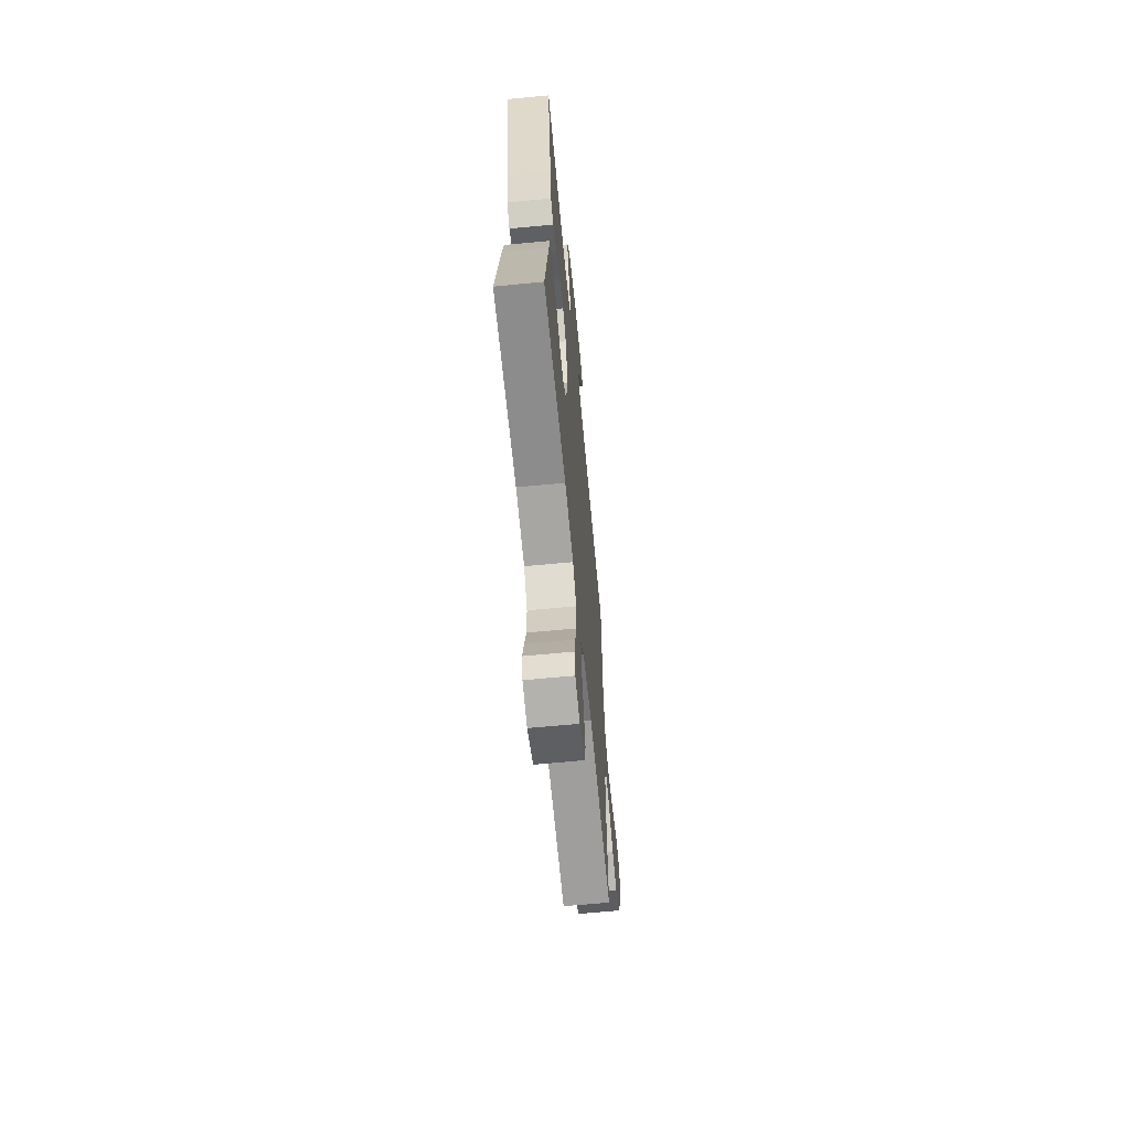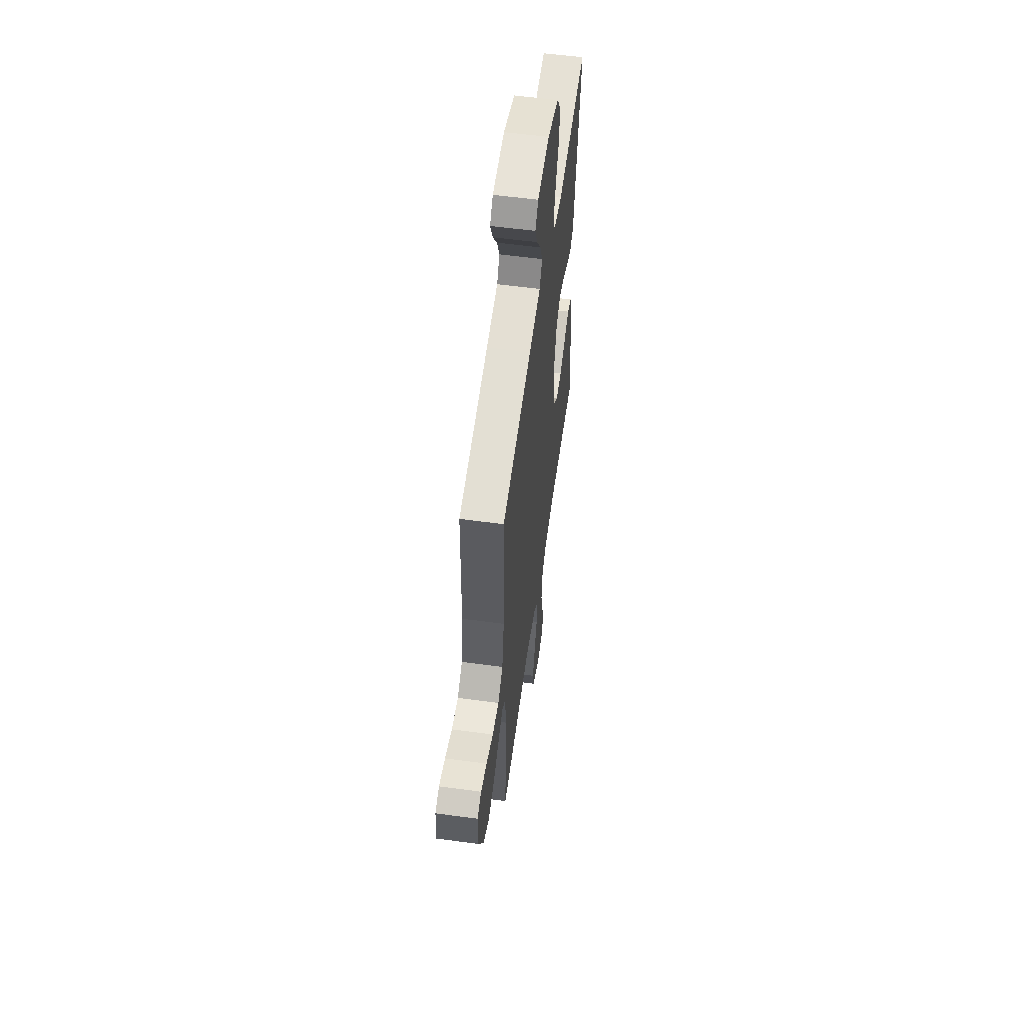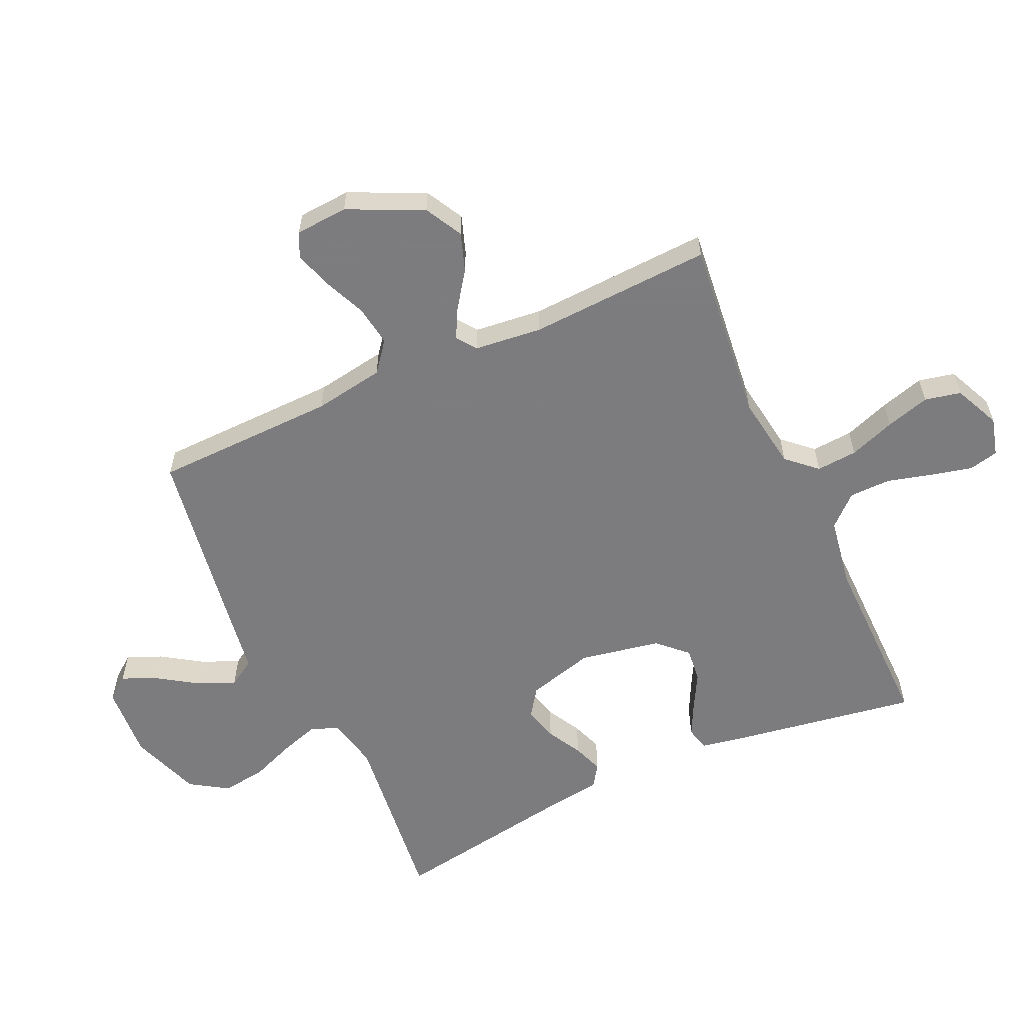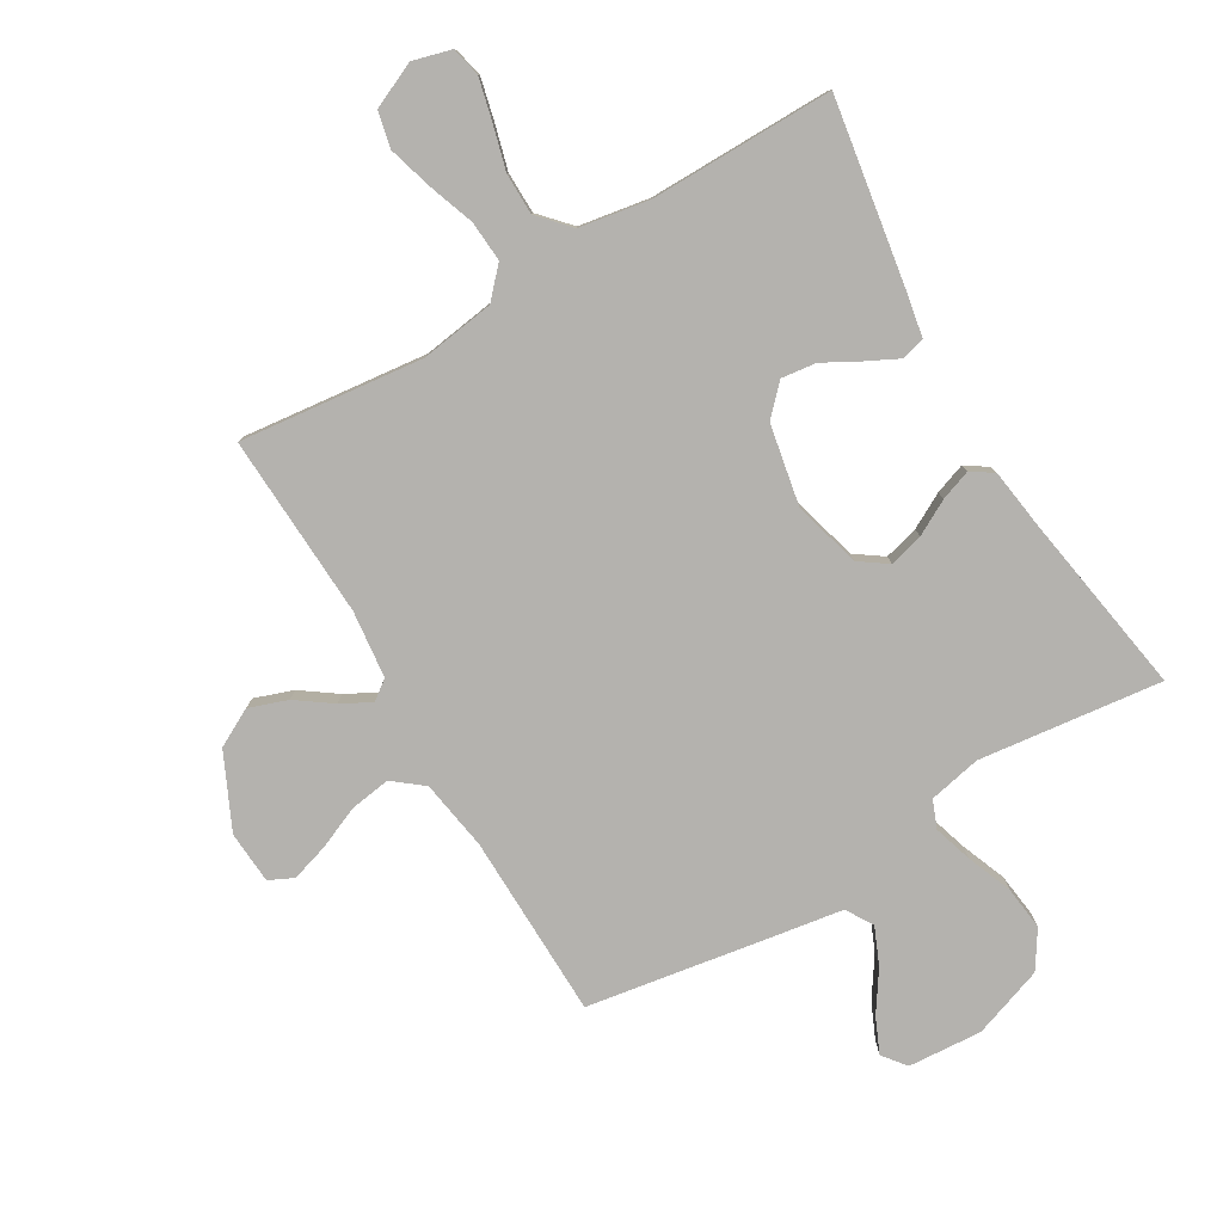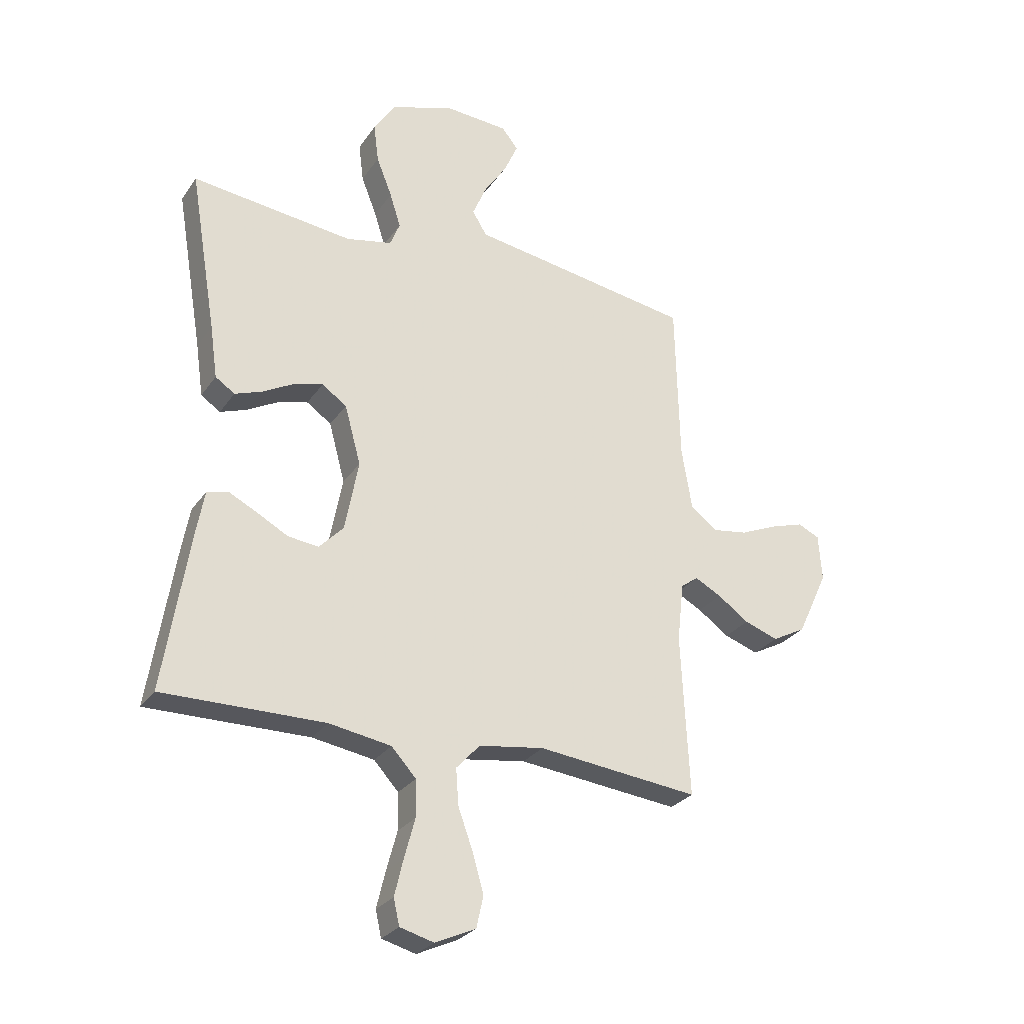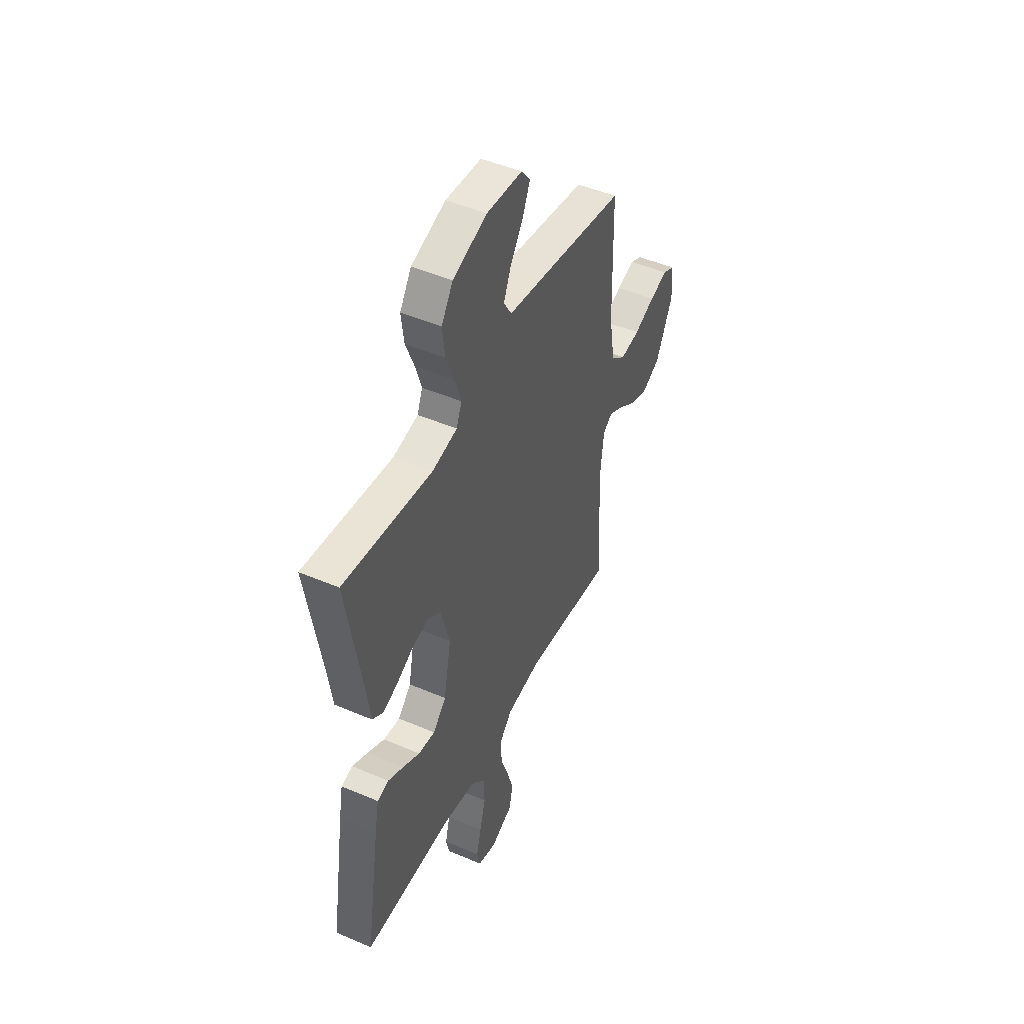
<metadata>
{"format":"obj","ext":"obj","renderer":"f3d","projection":"perspective","resolution":1024,"background":"white","views":[{"elev":-64.9,"azim":-84.5,"up":"+Z"},{"elev":57.4,"azim":98.0,"up":"+Z"},{"elev":-58.9,"azim":114.6,"up":"+Y"},{"elev":-79.7,"azim":-149.6,"up":"+Y"},{"elev":-27.8,"azim":-27.5,"up":"+Z"},{"elev":47.6,"azim":-64.2,"up":"+Z"}]}
</metadata>
<code>
v 0.5 0.07 -0.5
v 0.2 0.07 -0.467
v 0.079 0.07 -0.485
v 0.035 0.07 -0.533
v 0.04 0.07 -0.6
v 0.067 0.07 -0.675
v 0.088 0.07 -0.747
v 0.075 0.07 -0.806
v 0 0.07 -0.84
v -0.063 0.07 -0.823
v -0.074 0.07 -0.775
v -0.058 0.07 -0.708
v -0.038 0.07 -0.634
v -0.039 0.07 -0.566
v -0.085 0.07 -0.516
v -0.2 0.07 -0.497
v -0.5 0.07 -0.5
v -0.452 0.07 -0.2
v -0.438 0.07 -0.124
v -0.399 0.07 -0.114
v -0.347 0.07 -0.14
v -0.288 0.07 -0.172
v -0.231 0.07 -0.179
v -0.186 0.07 -0.132
v -0.161 0.07 0
v -0.191 0.07 0.11
v -0.237 0.07 0.142
v -0.293 0.07 0.127
v -0.35 0.07 0.096
v -0.4 0.07 0.078
v -0.436 0.07 0.102
v -0.45 0.07 0.2
v -0.5 0.07 0.5
v -0.2 0.07 0.465
v -0.115 0.07 0.483
v -0.097 0.07 0.528
v -0.117 0.07 0.592
v -0.146 0.07 0.665
v -0.155 0.07 0.737
v -0.116 0.07 0.798
v 0 0.07 0.839
v 0.121 0.07 0.831
v 0.151 0.07 0.793
v 0.126 0.07 0.736
v 0.083 0.07 0.671
v 0.057 0.07 0.61
v 0.084 0.07 0.566
v 0.2 0.07 0.548
v 0.5 0.07 0.5
v 0.507 0.07 0.2
v 0.526 0.07 0.085
v 0.575 0.07 0.046
v 0.641 0.07 0.056
v 0.711 0.07 0.086
v 0.772 0.07 0.105
v 0.812 0.07 0.086
v 0.818 0.07 0
v 0.761 0.07 -0.122
v 0.699 0.07 -0.155
v 0.636 0.07 -0.133
v 0.578 0.07 -0.092
v 0.529 0.07 -0.066
v 0.497 0.07 -0.09
v 0.485 0.07 -0.2
v 0.5 0 -0.5
v 0.2 0 -0.467
v 0.079 0 -0.485
v 0.035 0 -0.533
v 0.04 0 -0.6
v 0.067 0 -0.675
v 0.088 0 -0.747
v 0.075 0 -0.806
v 0 0 -0.84
v -0.063 0 -0.823
v -0.074 0 -0.775
v -0.058 0 -0.708
v -0.038 0 -0.634
v -0.039 0 -0.566
v -0.085 0 -0.516
v -0.2 0 -0.497
v -0.5 0 -0.5
v -0.452 0 -0.2
v -0.438 0 -0.124
v -0.399 0 -0.114
v -0.347 0 -0.14
v -0.288 0 -0.172
v -0.231 0 -0.179
v -0.186 0 -0.132
v -0.161 0 0
v -0.191 0 0.11
v -0.237 0 0.142
v -0.293 0 0.127
v -0.35 0 0.096
v -0.4 0 0.078
v -0.436 0 0.102
v -0.45 0 0.2
v -0.5 0 0.5
v -0.2 0 0.465
v -0.115 0 0.483
v -0.097 0 0.528
v -0.117 0 0.592
v -0.146 0 0.665
v -0.155 0 0.737
v -0.116 0 0.798
v 0 0 0.839
v 0.121 0 0.831
v 0.151 0 0.793
v 0.126 0 0.736
v 0.083 0 0.671
v 0.057 0 0.61
v 0.084 0 0.566
v 0.2 0 0.548
v 0.5 0 0.5
v 0.507 0 0.2
v 0.526 0 0.085
v 0.575 0 0.046
v 0.641 0 0.056
v 0.711 0 0.086
v 0.772 0 0.105
v 0.812 0 0.086
v 0.818 0 0
v 0.761 0 -0.122
v 0.699 0 -0.155
v 0.636 0 -0.133
v 0.578 0 -0.092
v 0.529 0 -0.066
v 0.497 0 -0.09
v 0.485 0 -0.2
f 59 60 61
f 58 59 61
f 57 58 61
f 56 57 61
f 55 56 61
f 54 55 61
f 53 54 61
f 52 53 61 62
f 51 52 62 63
f 47 48 49 50
f 47 50 51 63
f 43 44 45
f 42 43 45
f 41 42 45
f 40 41 45
f 39 40 45
f 38 39 45
f 37 38 45
f 36 37 45 46
f 35 36 46 47
f 32 33 34
f 32 34 35
f 31 32 35
f 30 31 35
f 29 30 35
f 28 29 35
f 27 28 35 47
f 20 21 22
f 19 20 22
f 18 19 22
f 17 18 22
f 16 17 22
f 15 16 22 23
f 14 15 23 24
f 11 12 13
f 10 11 13
f 9 10 13
f 8 9 13
f 7 8 13
f 6 7 13
f 5 6 13
f 4 5 13 14
f 14 24 25
f 4 14 25
f 3 4 25
f 64 1 2
f 47 63 64
f 27 47 64
f 26 27 64
f 25 26 64
f 3 25 64
f 2 3 64
f 125 124 123
f 125 123 122
f 125 122 121
f 125 121 120
f 125 120 119
f 125 119 118
f 125 118 117
f 126 125 117 116
f 127 126 116 115
f 114 113 112 111
f 127 115 114 111
f 109 108 107
f 109 107 106
f 109 106 105
f 109 105 104
f 109 104 103
f 109 103 102
f 109 102 101
f 110 109 101 100
f 111 110 100 99
f 98 97 96
f 99 98 96
f 99 96 95
f 99 95 94
f 99 94 93
f 99 93 92
f 111 99 92 91
f 86 85 84
f 86 84 83
f 86 83 82
f 86 82 81
f 86 81 80
f 87 86 80 79
f 88 87 79 78
f 77 76 75
f 77 75 74
f 77 74 73
f 77 73 72
f 77 72 71
f 77 71 70
f 77 70 69
f 78 77 69 68
f 89 88 78
f 89 78 68
f 89 68 67
f 66 65 128
f 128 127 111
f 128 111 91
f 128 91 90
f 128 90 89
f 128 89 67
f 128 67 66
f 1 65 66 2
f 2 66 67 3
f 3 67 68 4
f 4 68 69 5
f 5 69 70 6
f 6 70 71 7
f 7 71 72 8
f 8 72 73 9
f 9 73 74 10
f 10 74 75 11
f 11 75 76 12
f 12 76 77 13
f 13 77 78 14
f 14 78 79 15
f 15 79 80 16
f 16 80 81 17
f 17 81 82 18
f 18 82 83 19
f 19 83 84 20
f 20 84 85 21
f 21 85 86 22
f 22 86 87 23
f 23 87 88 24
f 24 88 89 25
f 25 89 90 26
f 26 90 91 27
f 27 91 92 28
f 28 92 93 29
f 29 93 94 30
f 30 94 95 31
f 31 95 96 32
f 32 96 97 33
f 33 97 98 34
f 34 98 99 35
f 35 99 100 36
f 36 100 101 37
f 37 101 102 38
f 38 102 103 39
f 39 103 104 40
f 40 104 105 41
f 41 105 106 42
f 42 106 107 43
f 43 107 108 44
f 44 108 109 45
f 45 109 110 46
f 46 110 111 47
f 47 111 112 48
f 48 112 113 49
f 49 113 114 50
f 50 114 115 51
f 51 115 116 52
f 52 116 117 53
f 53 117 118 54
f 54 118 119 55
f 55 119 120 56
f 56 120 121 57
f 57 121 122 58
f 58 122 123 59
f 59 123 124 60
f 60 124 125 61
f 61 125 126 62
f 62 126 127 63
f 63 127 128 64
f 64 128 65 1

</code>
